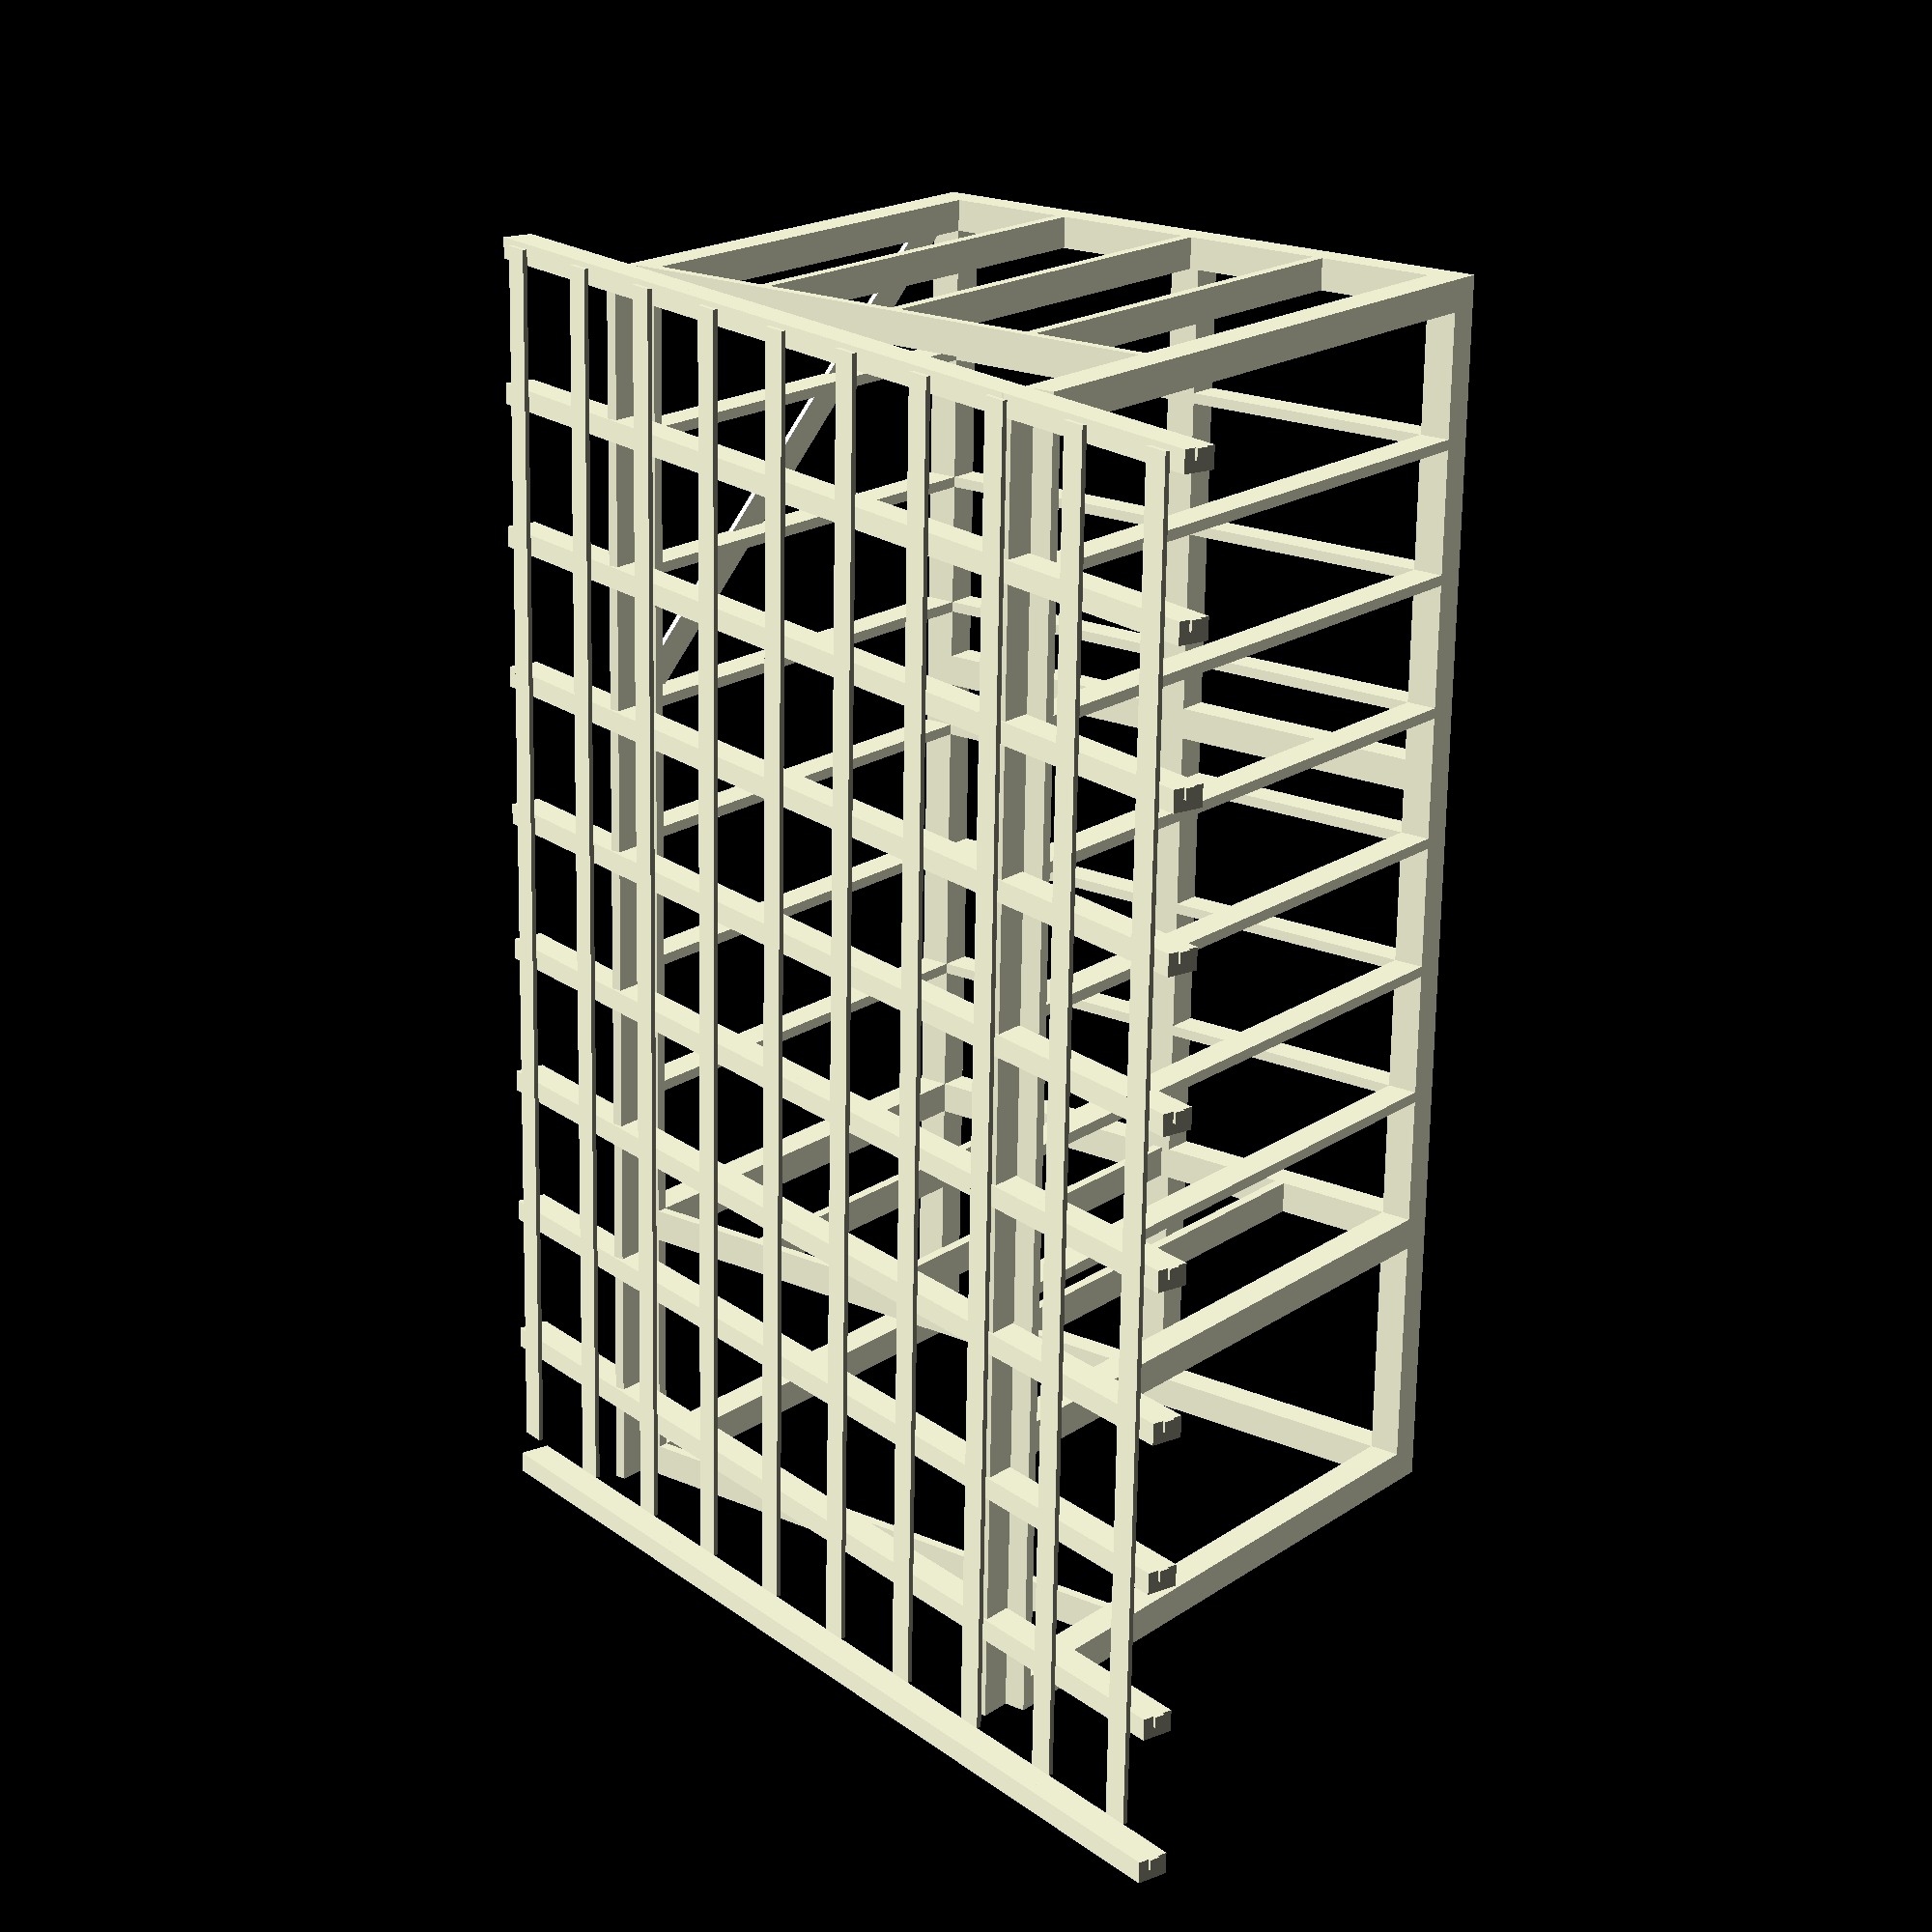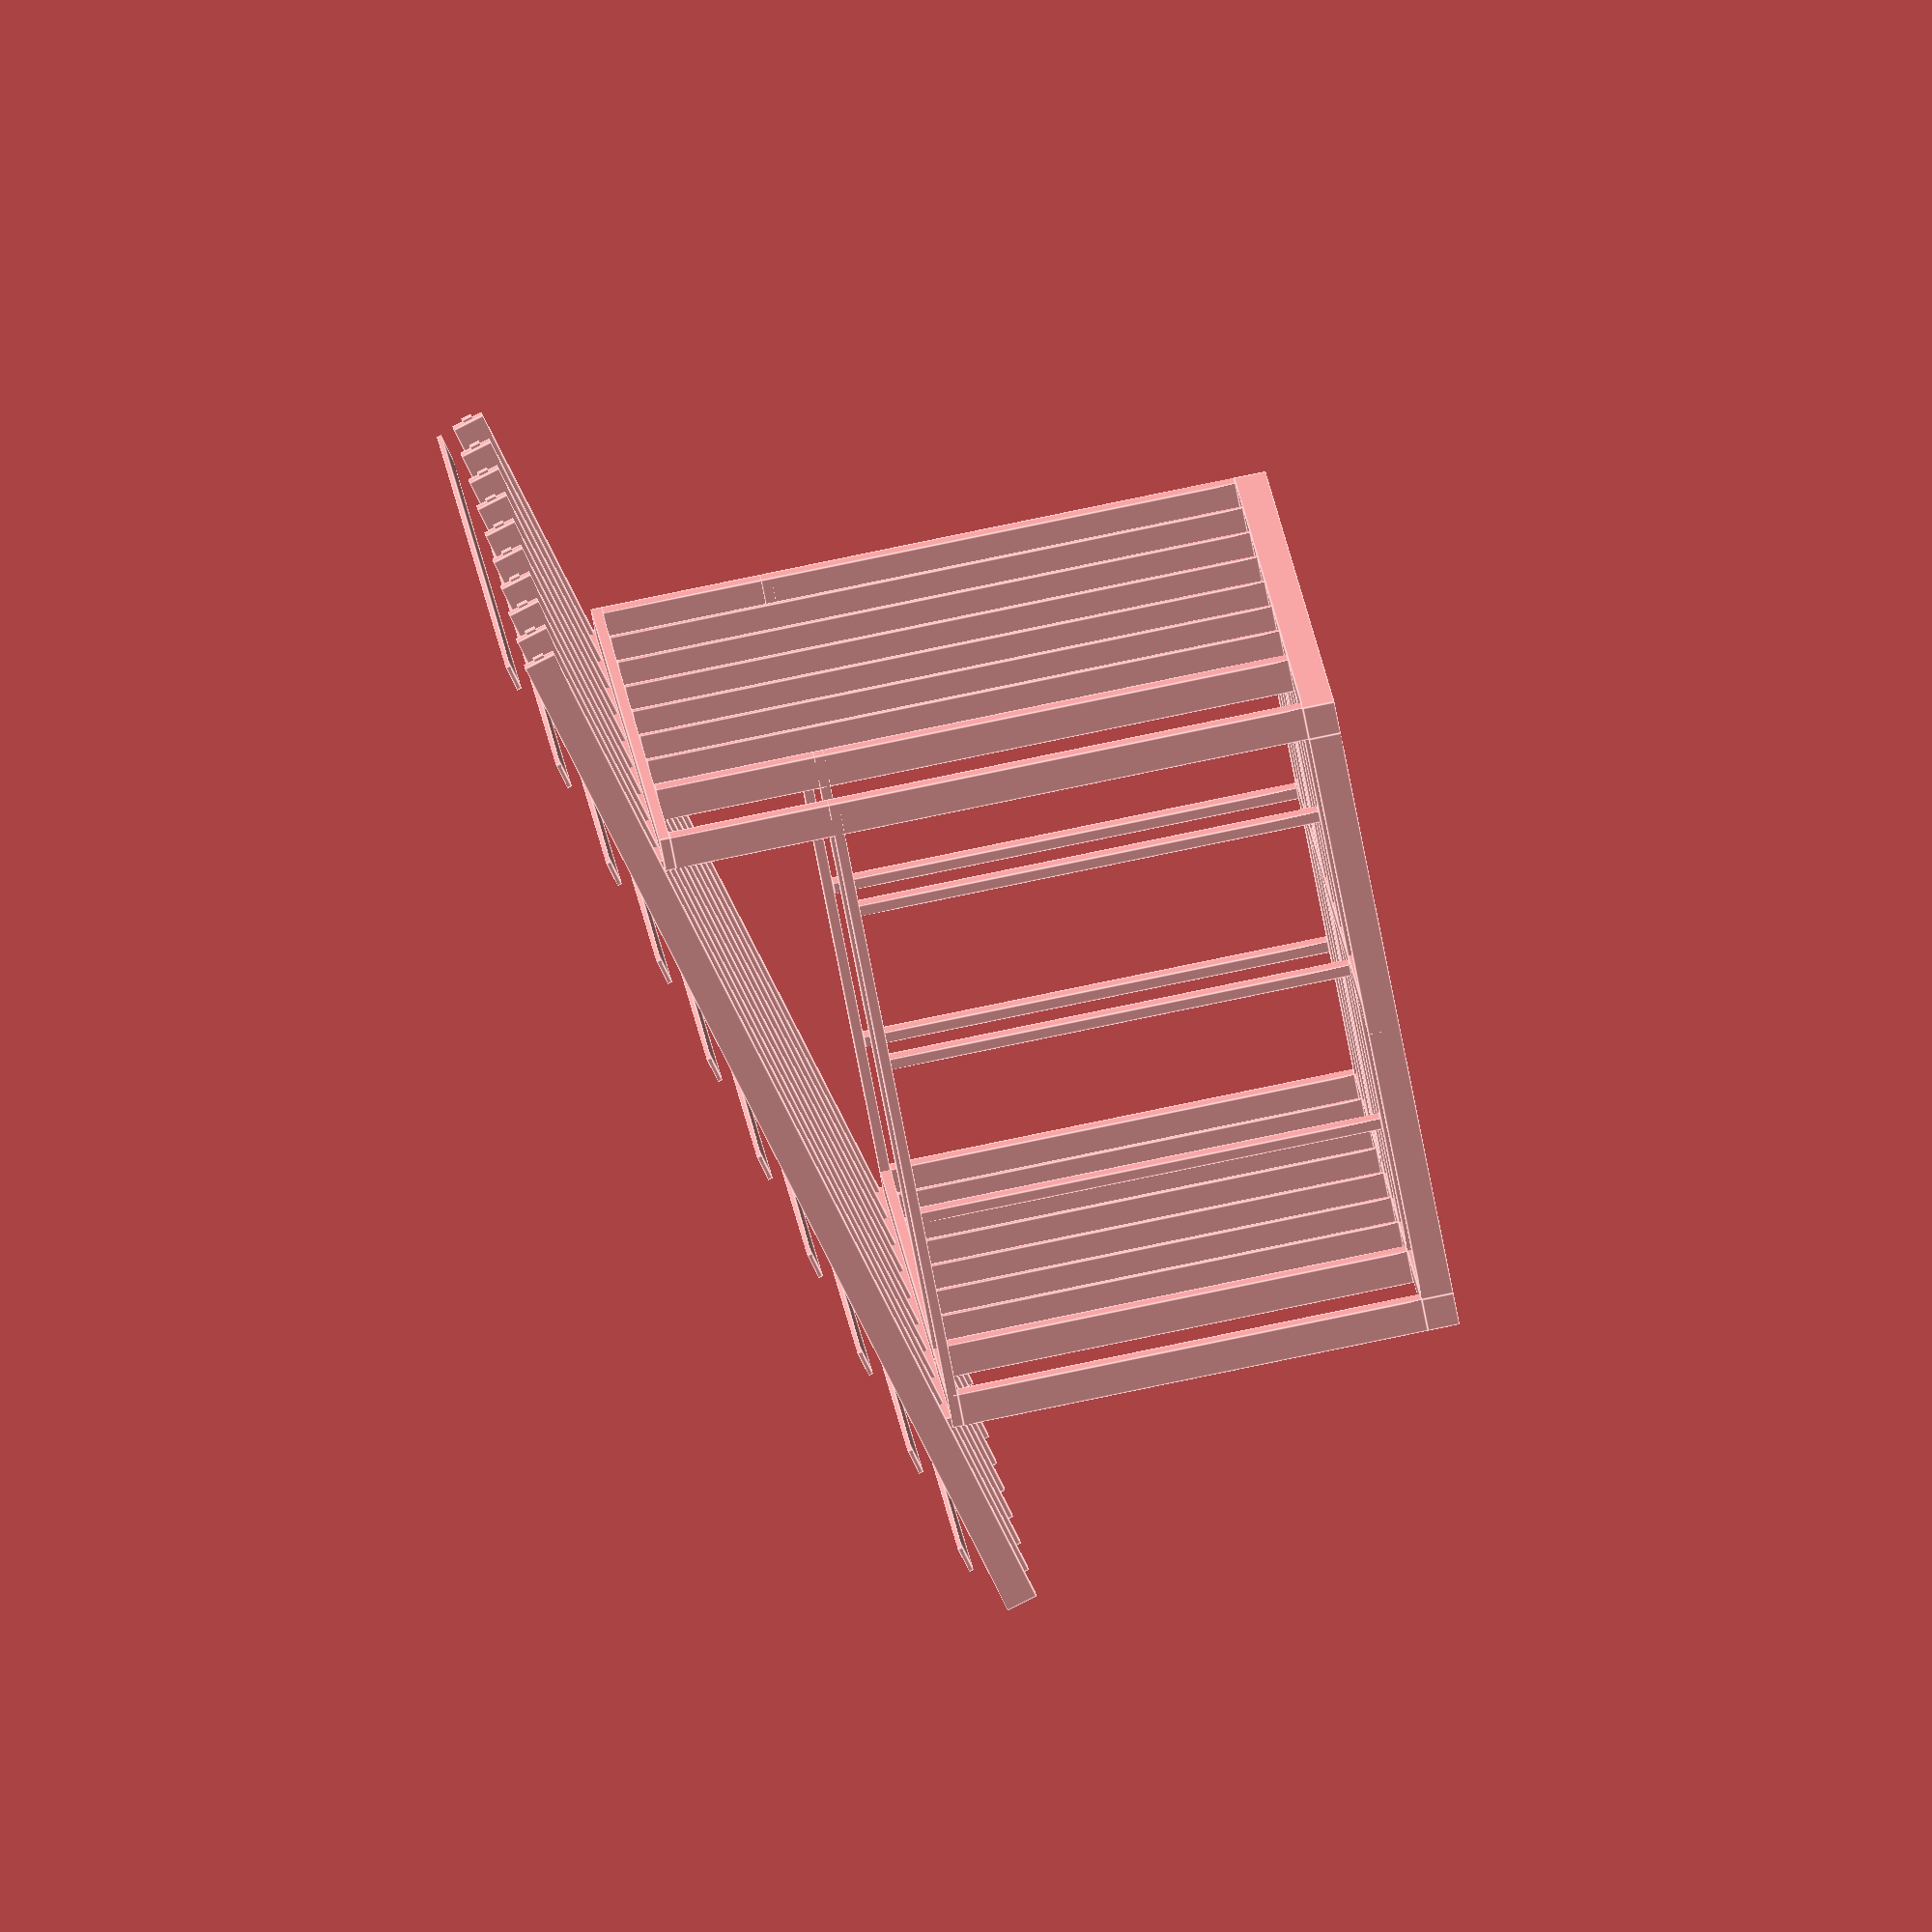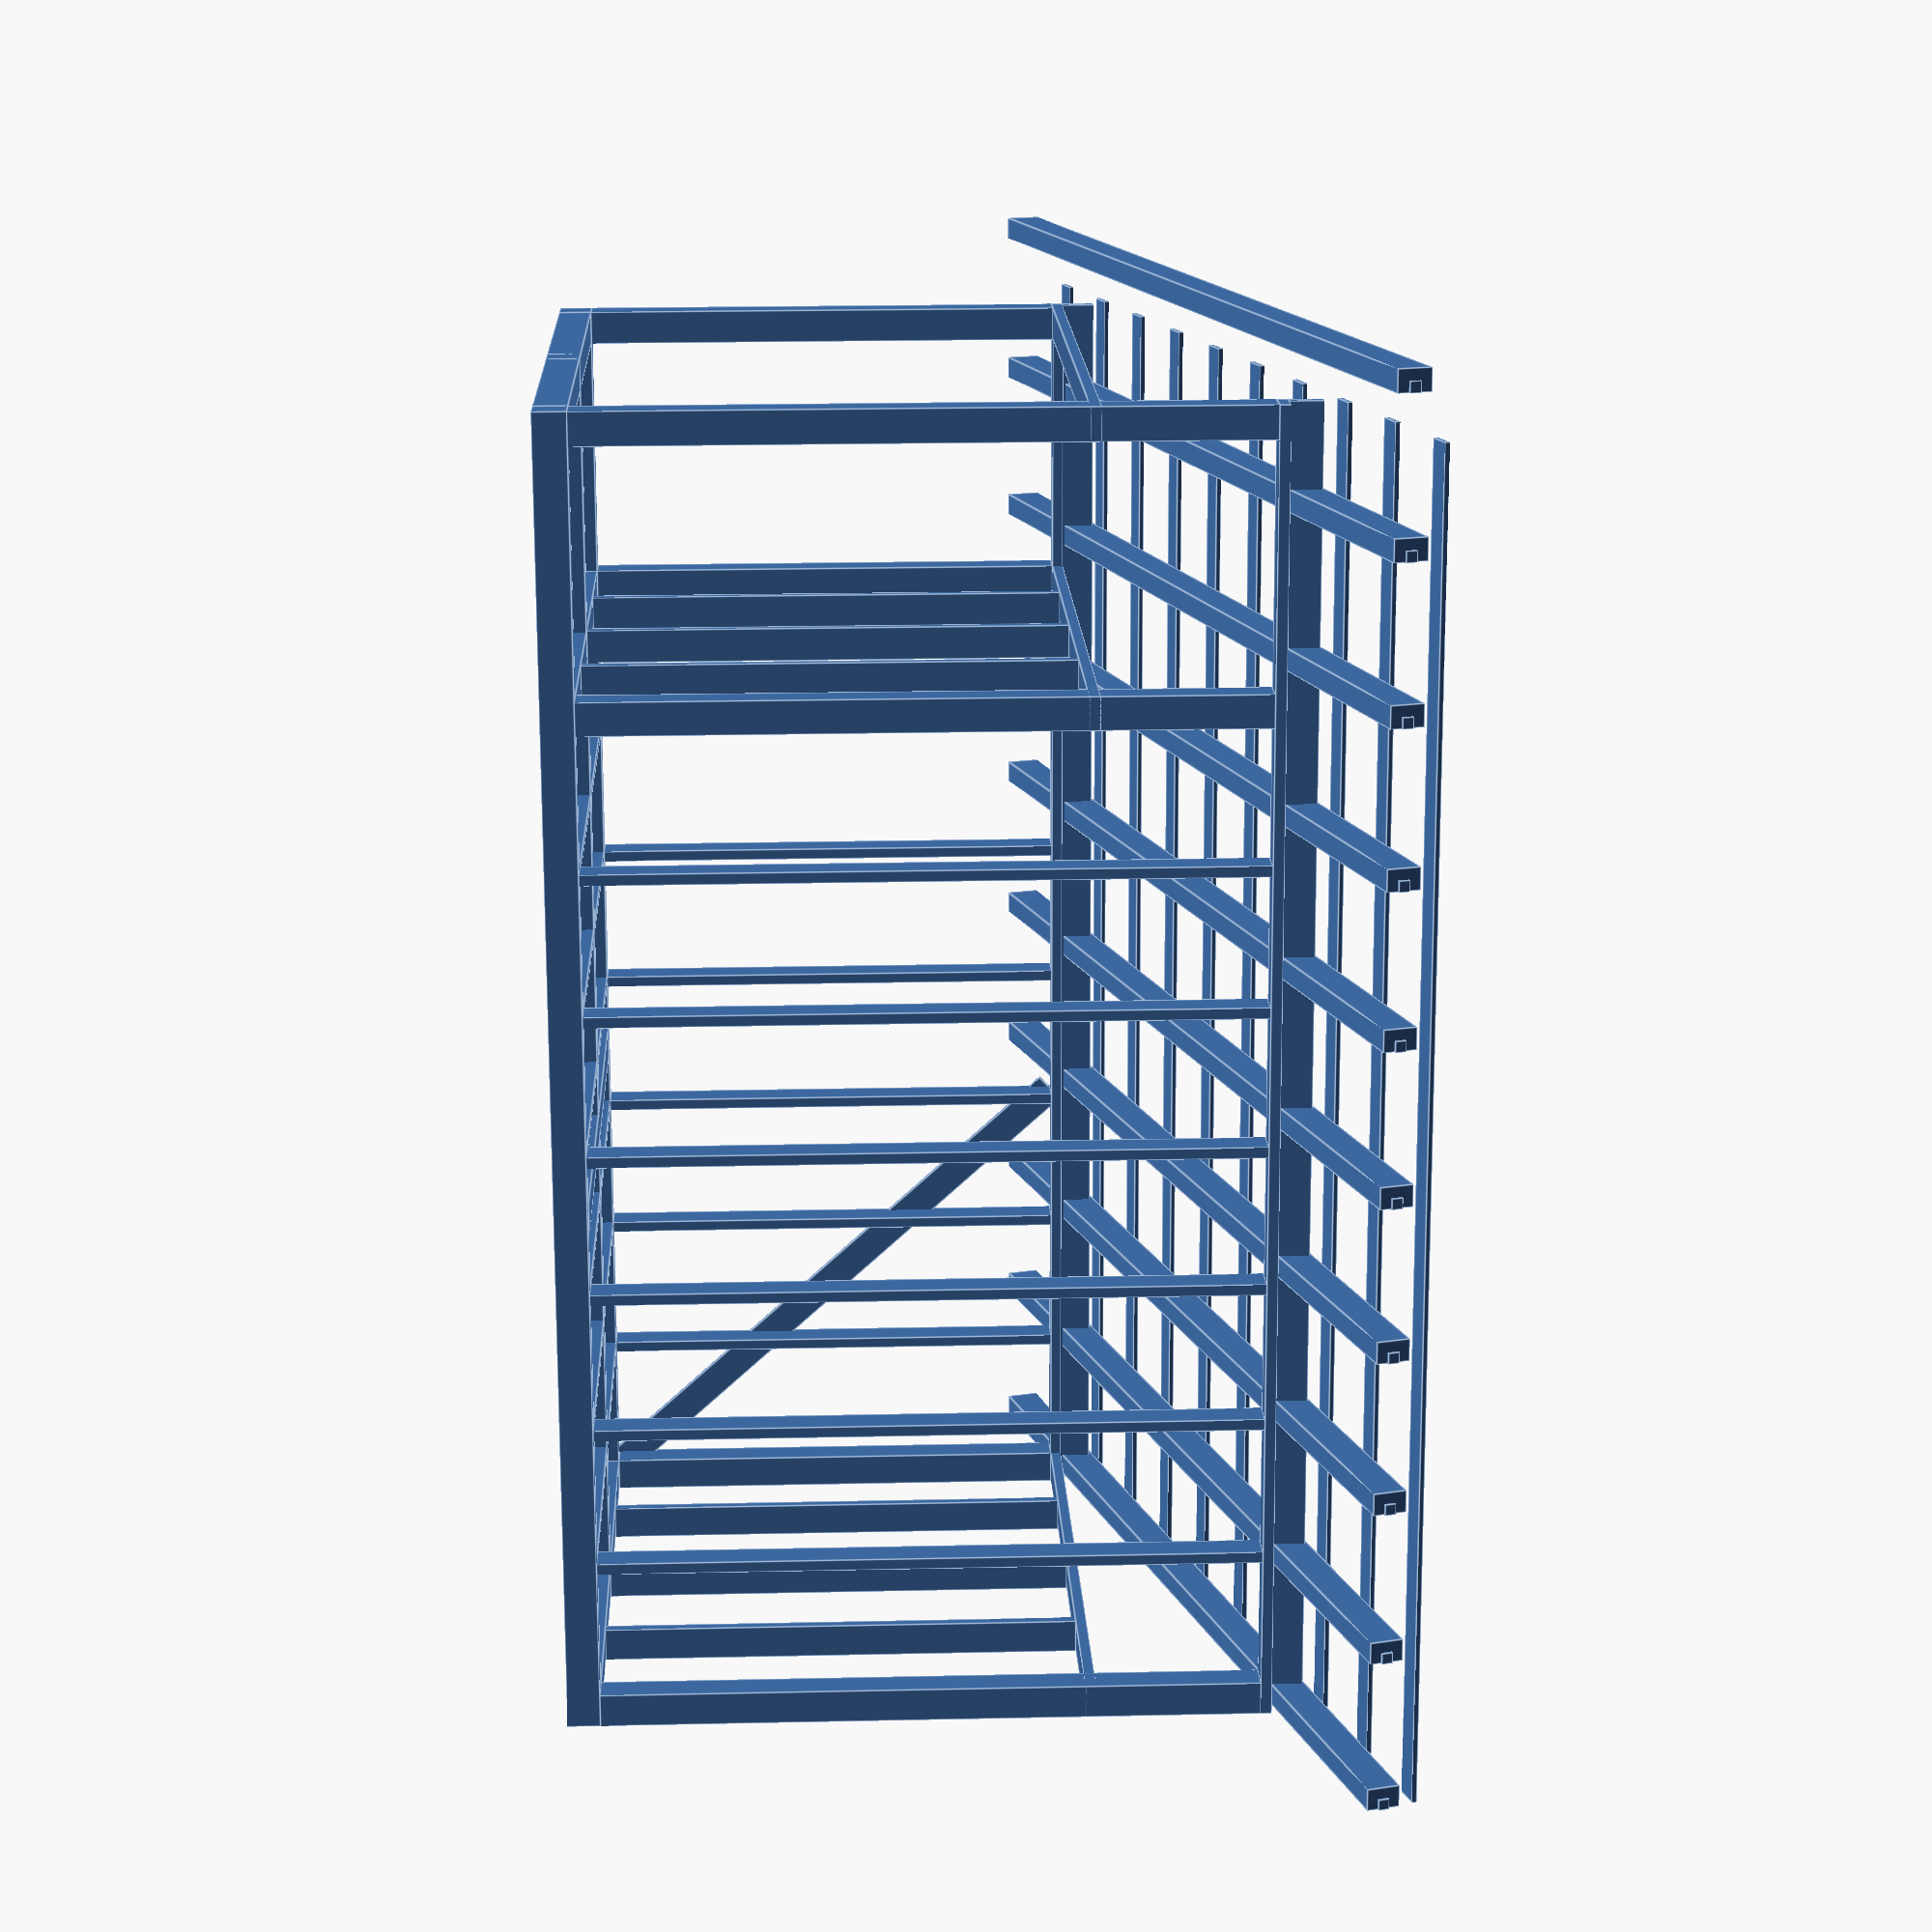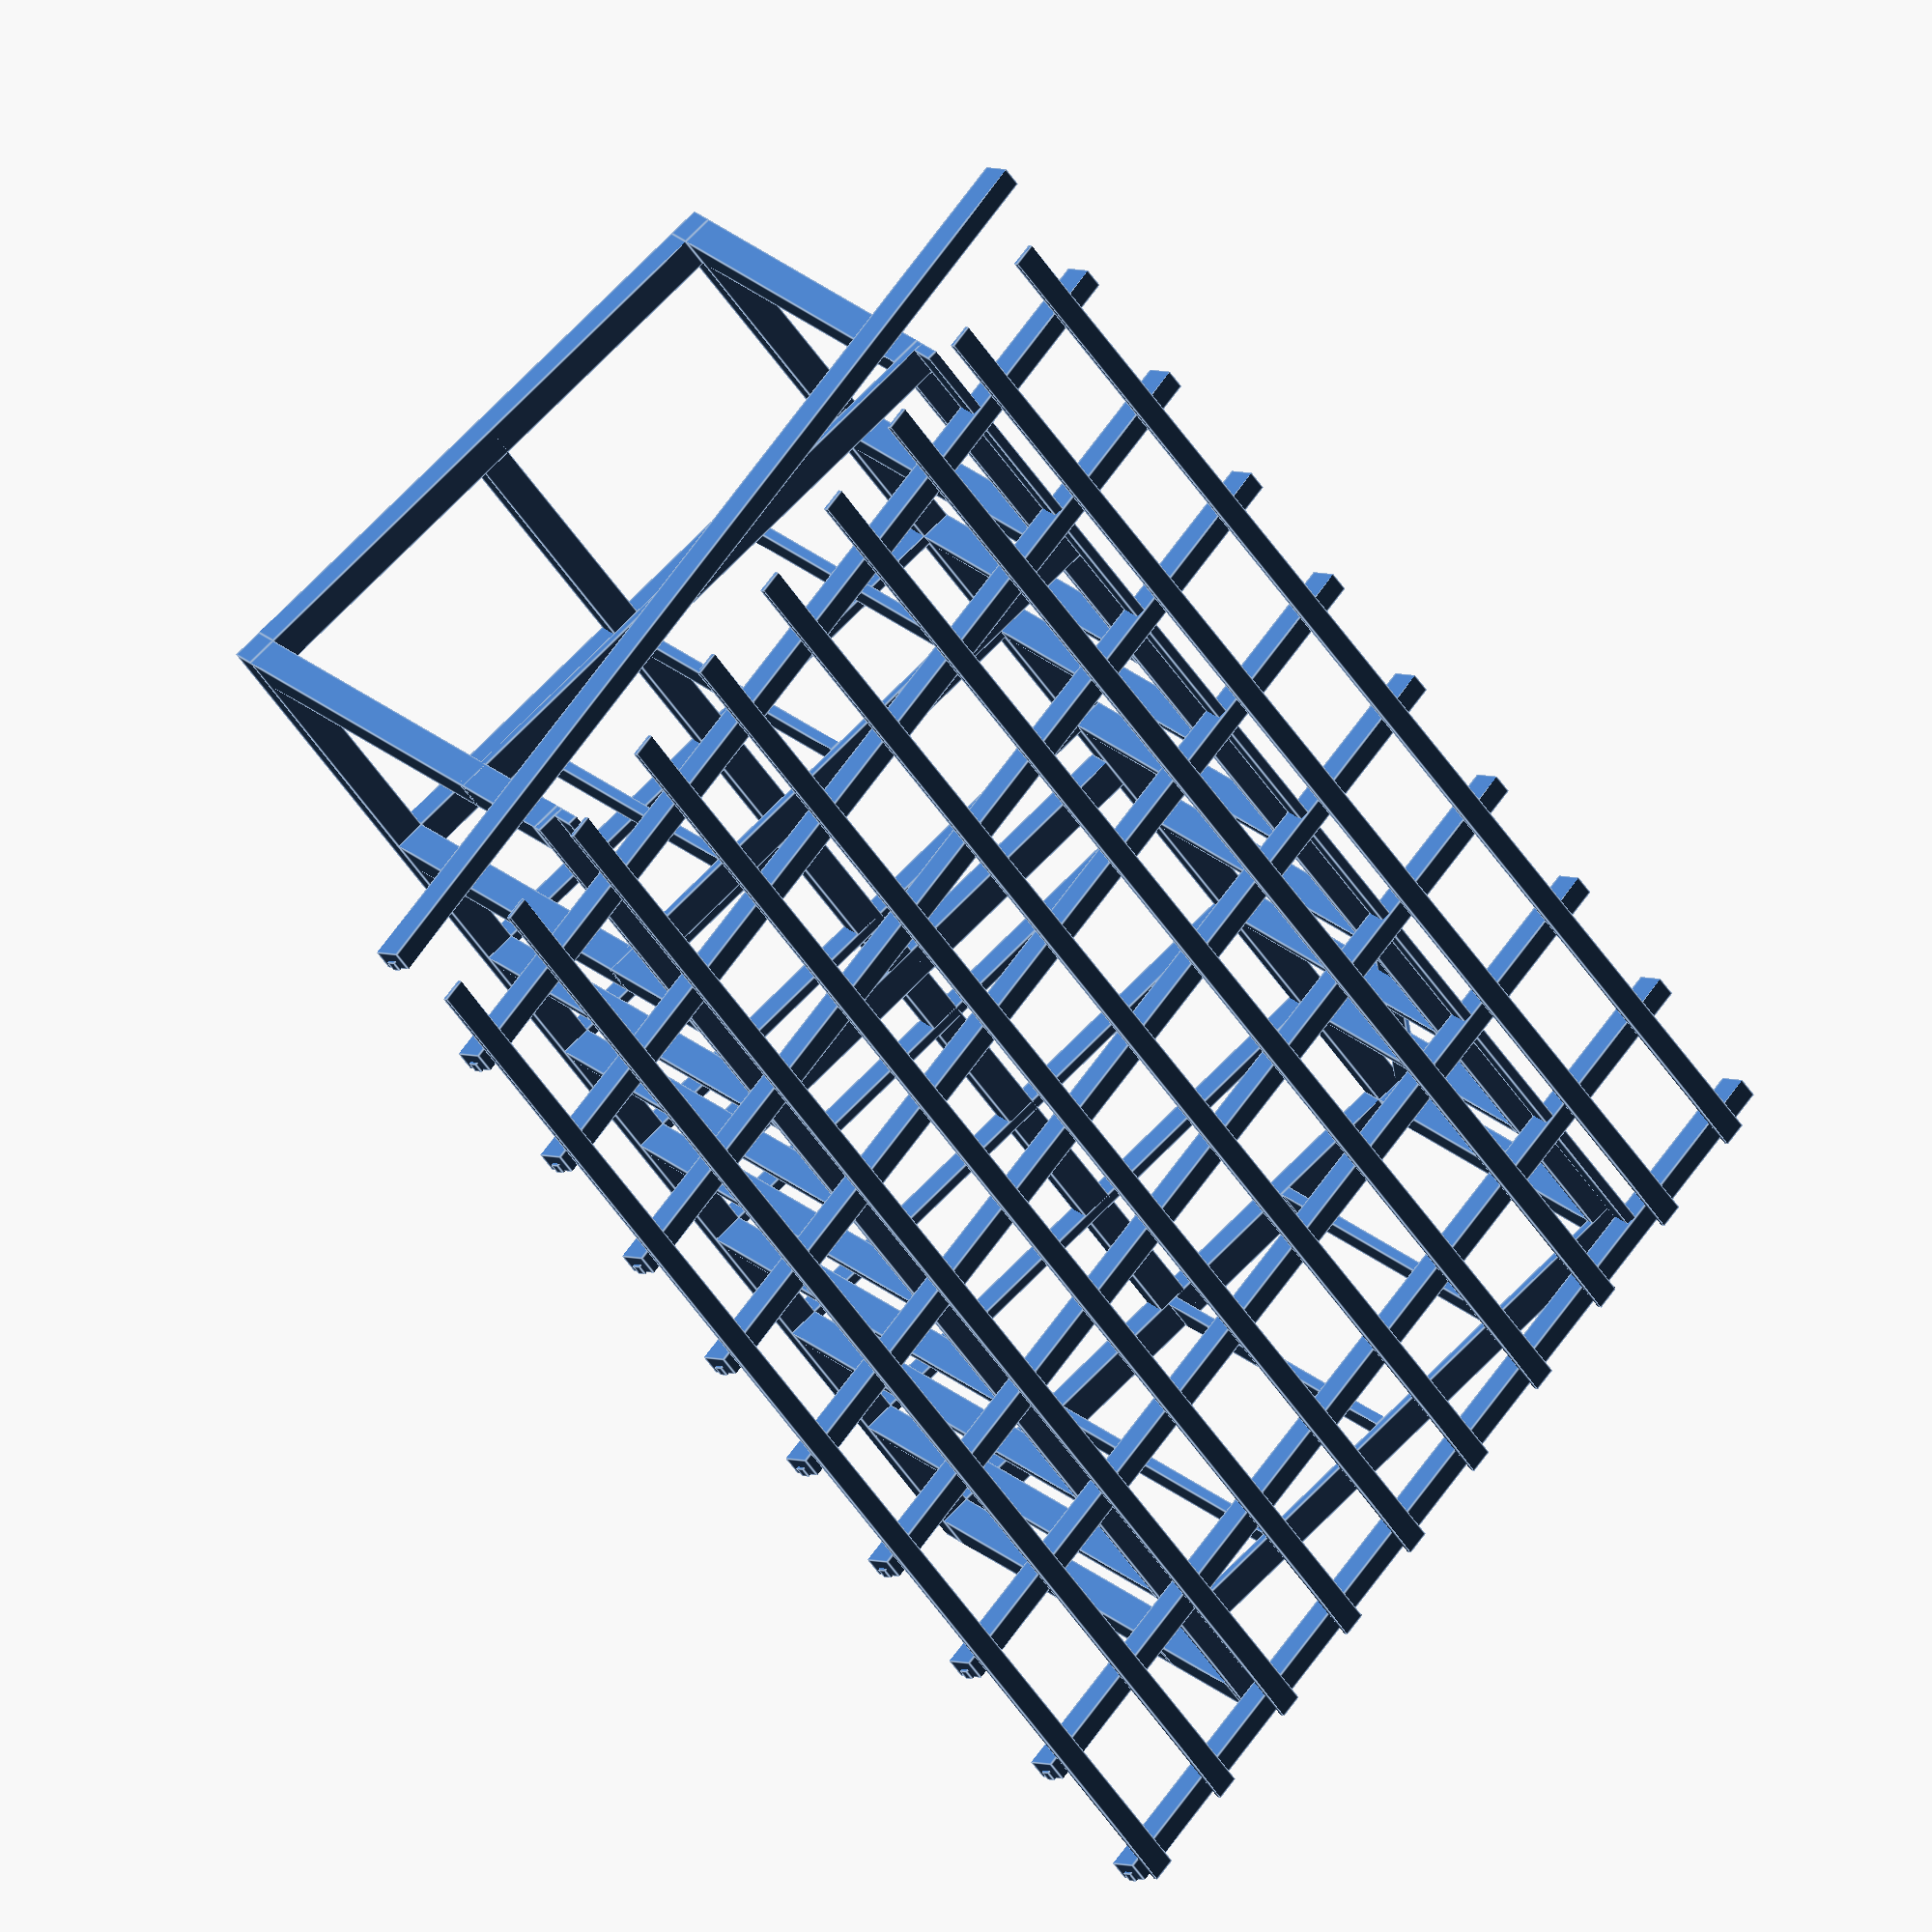
<openscad>

global_width = 6000;
global_depth = 3000;

main_timber_w = 150;
main_timber_h = 150;

sec_timber_w = 50;
sec_timber_h = 150;

roof_timber_w = 100;
roof_timber_h = 150; 

wall_height1 = 2200;
wall_height2 = 3000;

balk_step = 590;

log_place_width = 1250;

// floor
translate([0,0,0]) {
    cube([
        global_width, 
        main_timber_w, 
        main_timber_h
    ]);
}

translate([0,global_depth/2 - main_timber_w/2,0]) {
    cube([
        global_width, 
        main_timber_w, 
        main_timber_h
    ]);
}


translate([0,global_depth - main_timber_w,0]) {
    cube([
        global_width, 
        main_timber_w, 
        main_timber_h
    ]);
}


translate([global_width - main_timber_w, main_timber_h,0]) {
    cube([
        main_timber_w, 
        global_depth - 2 * main_timber_w,
        main_timber_h
    ]);
}

translate([global_width - main_timber_w - log_place_width, main_timber_h,0]) {
    cube([
        main_timber_w, 
        global_depth - 2 * main_timber_w,
        main_timber_h
    ]);
}

translate([(global_width - log_place_width - main_timber_w)/2, main_timber_h,0]) {
    cube([
        main_timber_w, 
        global_depth - 2 * main_timber_w,
        main_timber_h
    ]);
}

translate([0, main_timber_h,0]) {
    cube([
        main_timber_w, 
        global_depth - 2 * main_timber_w,
        main_timber_h
    ]);
}

for (i = [1:6]){    
    x = main_timber_w + balk_step * i + sec_timber_w * (i - 1);
    translate([x, sec_timber_w, 0]){
        cube([
            sec_timber_w, 
            global_depth - 2 * sec_timber_w, 
            sec_timber_h
        ]);
    }
   
}

//corner columns
translate([0, 0, main_timber_h]) {
    cube([
        main_timber_w, 
        main_timber_h,
        wall_height1
    ]);
}

translate([global_width - main_timber_w - log_place_width, 0,main_timber_h]) {
    cube([
        main_timber_w, 
        main_timber_h,
        wall_height1
    ]);
}

translate([global_width - main_timber_w, 0,main_timber_h]) {
    cube([
        main_timber_w, 
        main_timber_h,
        wall_height1
    ]);
}

translate([0, global_depth - main_timber_w ,main_timber_h]) {
    cube([
        main_timber_w, 
        main_timber_h,
        wall_height2
    ]);
}

translate([global_width - main_timber_w - log_place_width, global_depth - main_timber_w,main_timber_h]) {
    cube([
        main_timber_w, 
        main_timber_h,
        wall_height2
    ]);
}

translate([global_width - main_timber_w, global_depth - main_timber_w,main_timber_h]) {
    cube([
        main_timber_w, 
        main_timber_h,
        wall_height2
    ]);
}


//tall wall
for (i = [1:6]){
    x = (i*balk_step + (i-1)*sec_timber_w + main_timber_w);
    translate([x, global_depth - sec_timber_h, main_timber_h]){
        cube([
            sec_timber_w,
            sec_timber_h,
            wall_height2
        ]);
    }
}

translate([0,global_depth - sec_timber_h ,wall_height2 + main_timber_h]) {
    cube([
        global_width, 
        sec_timber_h, 
        sec_timber_w
    ]);
}

translate([0, global_depth - sec_timber_h, wall_height2 + main_timber_h + sec_timber_w]) {
    cube([
        global_width,         
        sec_timber_w,
        sec_timber_h
    ]);
}


//short wall
for (i = [1:6]){
    x = (i*balk_step + (i-1)*sec_timber_w + main_timber_w);
    translate([x, 0, sec_timber_h]){
        cube([
            sec_timber_w,
            sec_timber_h, 
            wall_height1
        ]);
    }
}


translate([0, 0, wall_height1 + main_timber_h ]) {
    cube([
        global_width, 
        sec_timber_h, 
        sec_timber_w
    ]);
}

translate([0, 0, wall_height1 + main_timber_h  + sec_timber_w]) {
    cube([
        global_width,         
        sec_timber_w,
        sec_timber_h
    ]);
}

//side wall
for (i = [1:3]){
    y = (i*balk_step + i*sec_timber_h);
    translate([0, y, main_timber_h]) {
            cube([
                sec_timber_h,            
                sec_timber_w,
                wall_height1
            ]);
    }
}

translate([0,0 ,wall_height1 + main_timber_h]) {
    cube([
        sec_timber_h, 
        global_depth,
        sec_timber_w
    ]);
}

//side wall
for (i = [1:3]){
    y = (i*balk_step + i*sec_timber_h  );
    translate([global_width - log_place_width - main_timber_w, y, main_timber_h]) {
            cube([
                sec_timber_h,            
                sec_timber_w,
                wall_height1
            ]);
    }
}

translate([global_width - main_timber_w, 0 ,wall_height1 + main_timber_h]) {
    cube([
        sec_timber_h, 
        global_depth,
        sec_timber_w
    ]);
}

translate([global_width - main_timber_w - log_place_width, 0 ,wall_height1 + main_timber_h]) {
    cube([
        sec_timber_h, 
        global_depth,
        sec_timber_w
    ]);
}

translate([0,0,170]) {
    rotate([0, 42, 0]) {
        cube([150, 25, 3000]);
    }
}

//roof
for (i = [0:9]){    
    x = balk_step * i + roof_timber_w * i;
    translate([x, -800, 2180]){
        rotate([15.5,0,0]) {
            cube([
                roof_timber_w, 
                5000, 
                roof_timber_h
            ]);
        }
    }   
}

//obreshetka

for (i = [0:9]){    
    x = balk_step * i + roof_timber_w * i;
    translate([x, -800, 2230]){
        rotate([15.5,0,0]) {
            cube([
                50, 
                5000, 
                50
            ]);
        }
    }   
}

rotate([15.5,0,0]) {
    for (i = [0:9]){  
   translate([0, (i*400 + 120 * i), 2530]){
    cube([6000, 120, 22]);
   } 
   }
}

</openscad>
<views>
elev=161.2 azim=271.2 roll=142.3 proj=p view=solid
elev=94.8 azim=105.4 roll=101.6 proj=o view=edges
elev=339.3 azim=274.7 roll=267.8 proj=p view=edges
elev=343.5 azim=232.2 roll=333.9 proj=o view=edges
</views>
